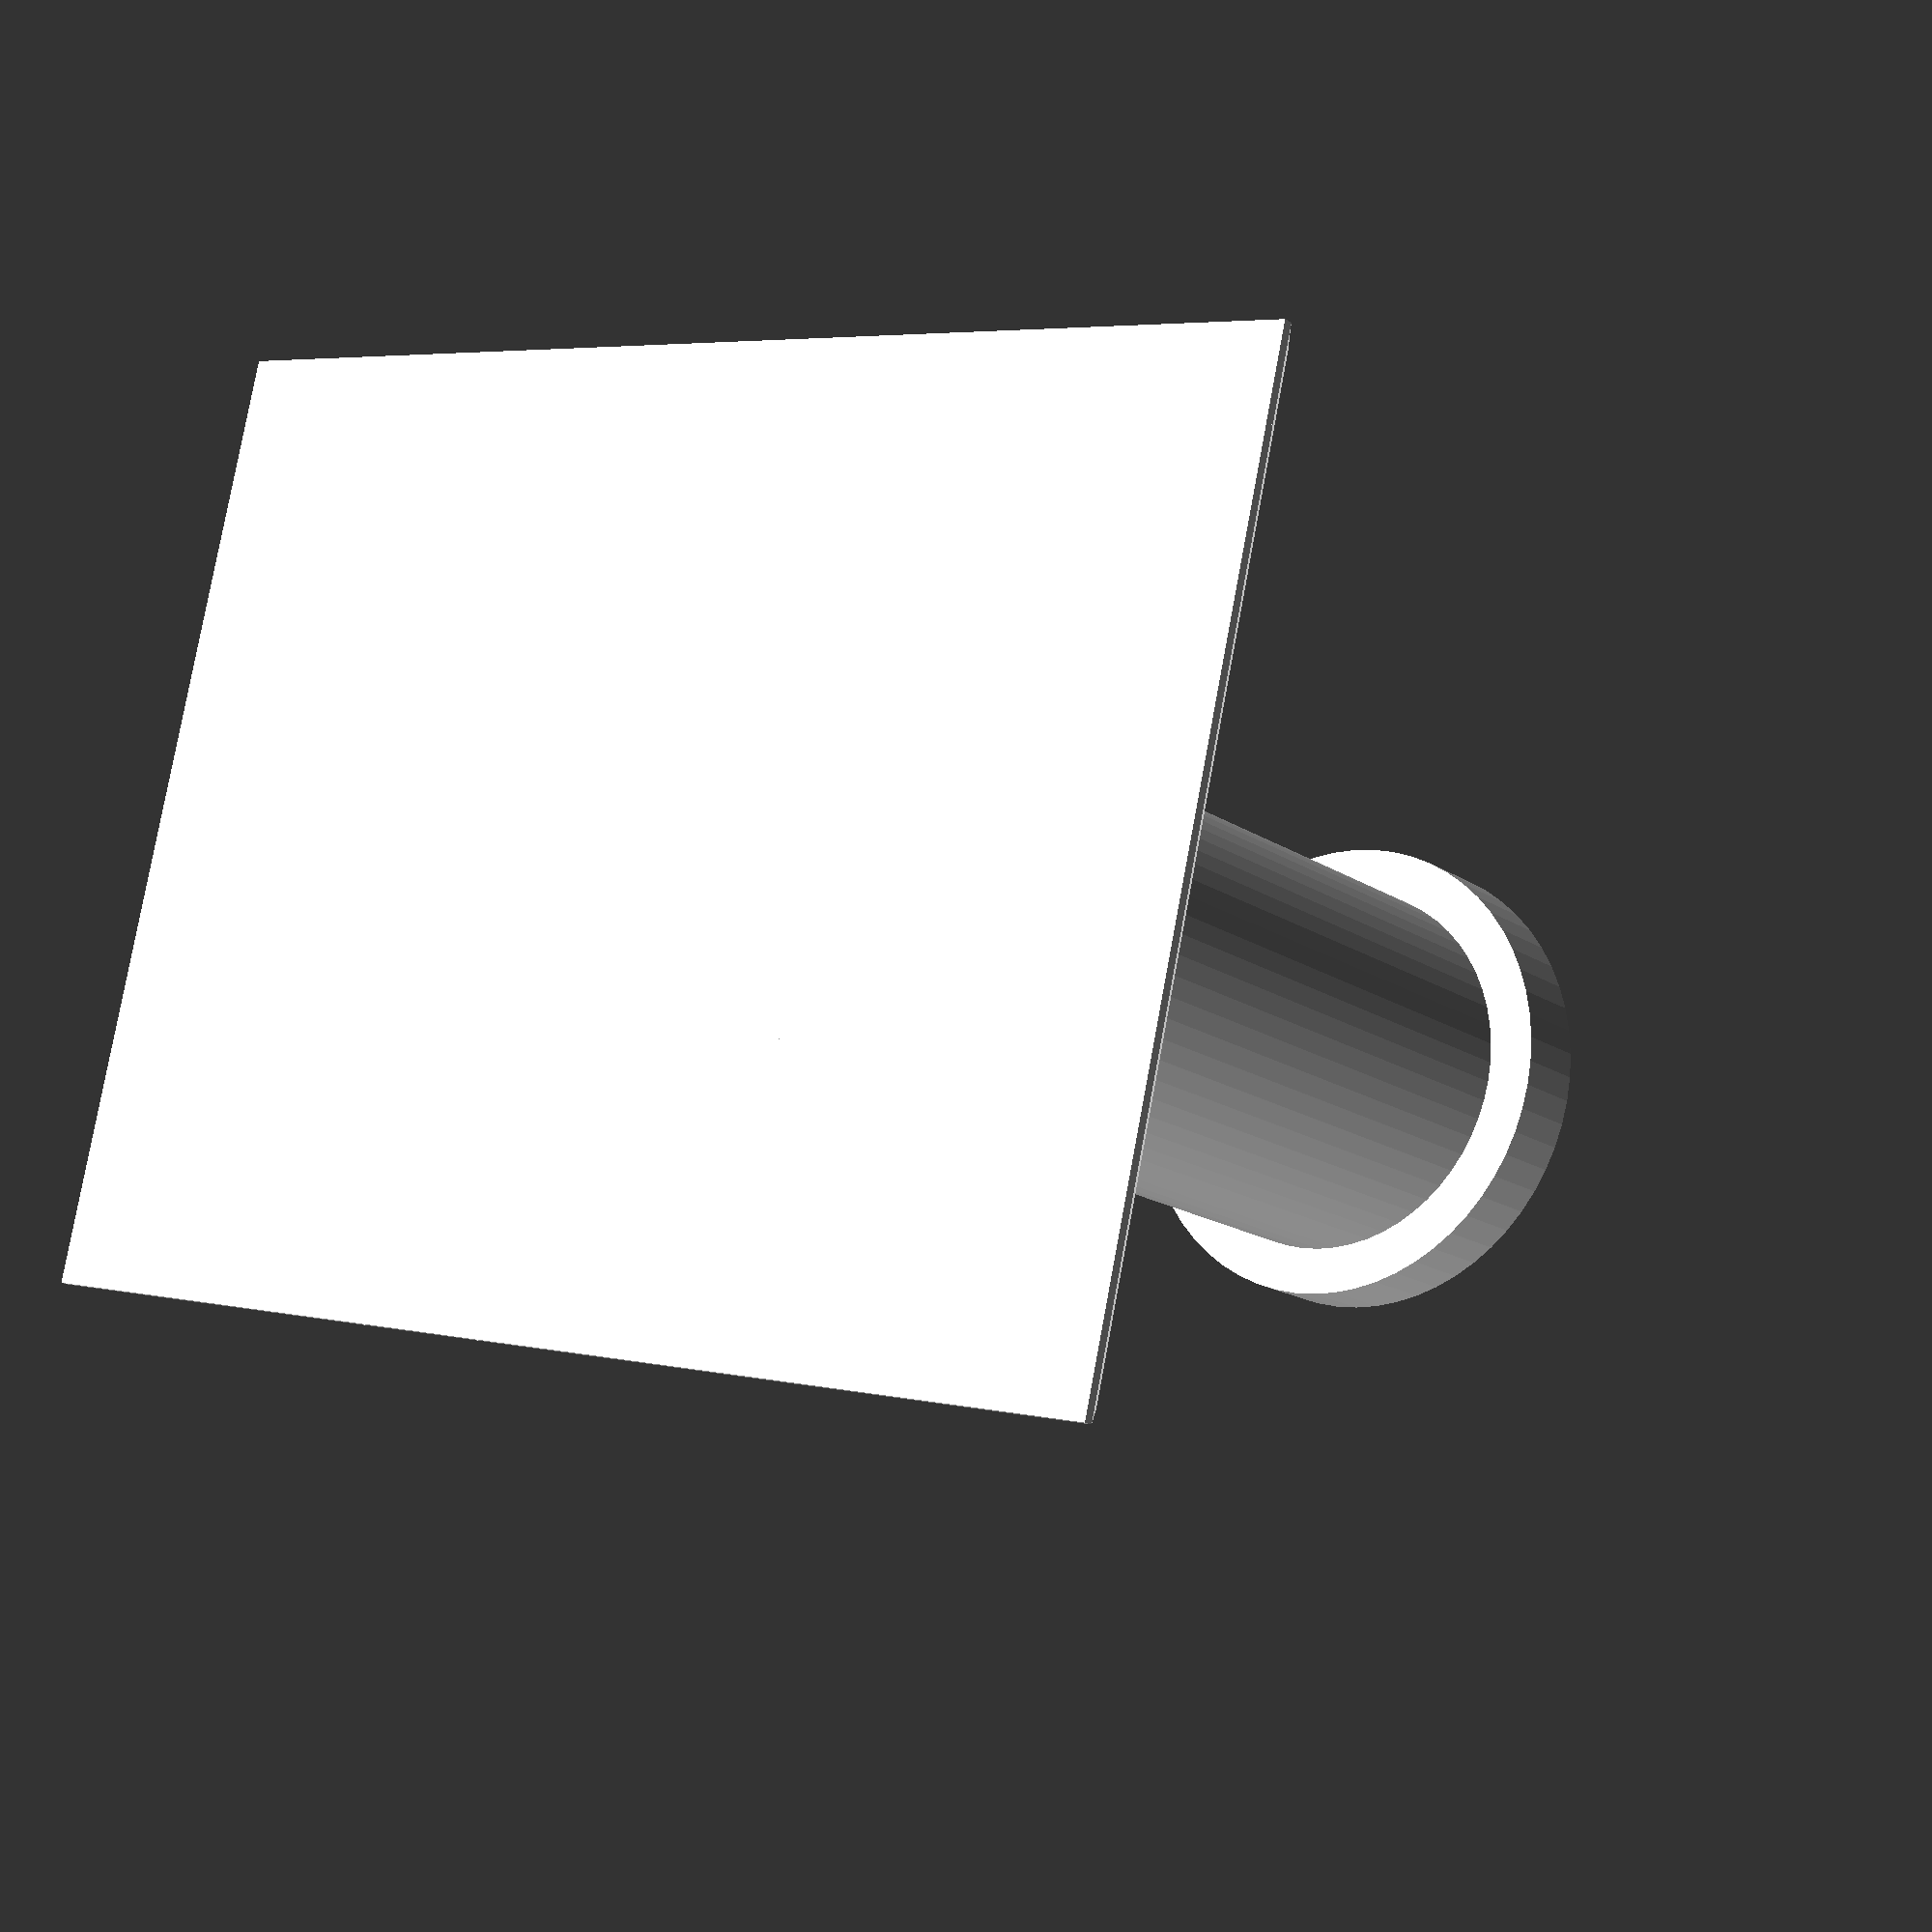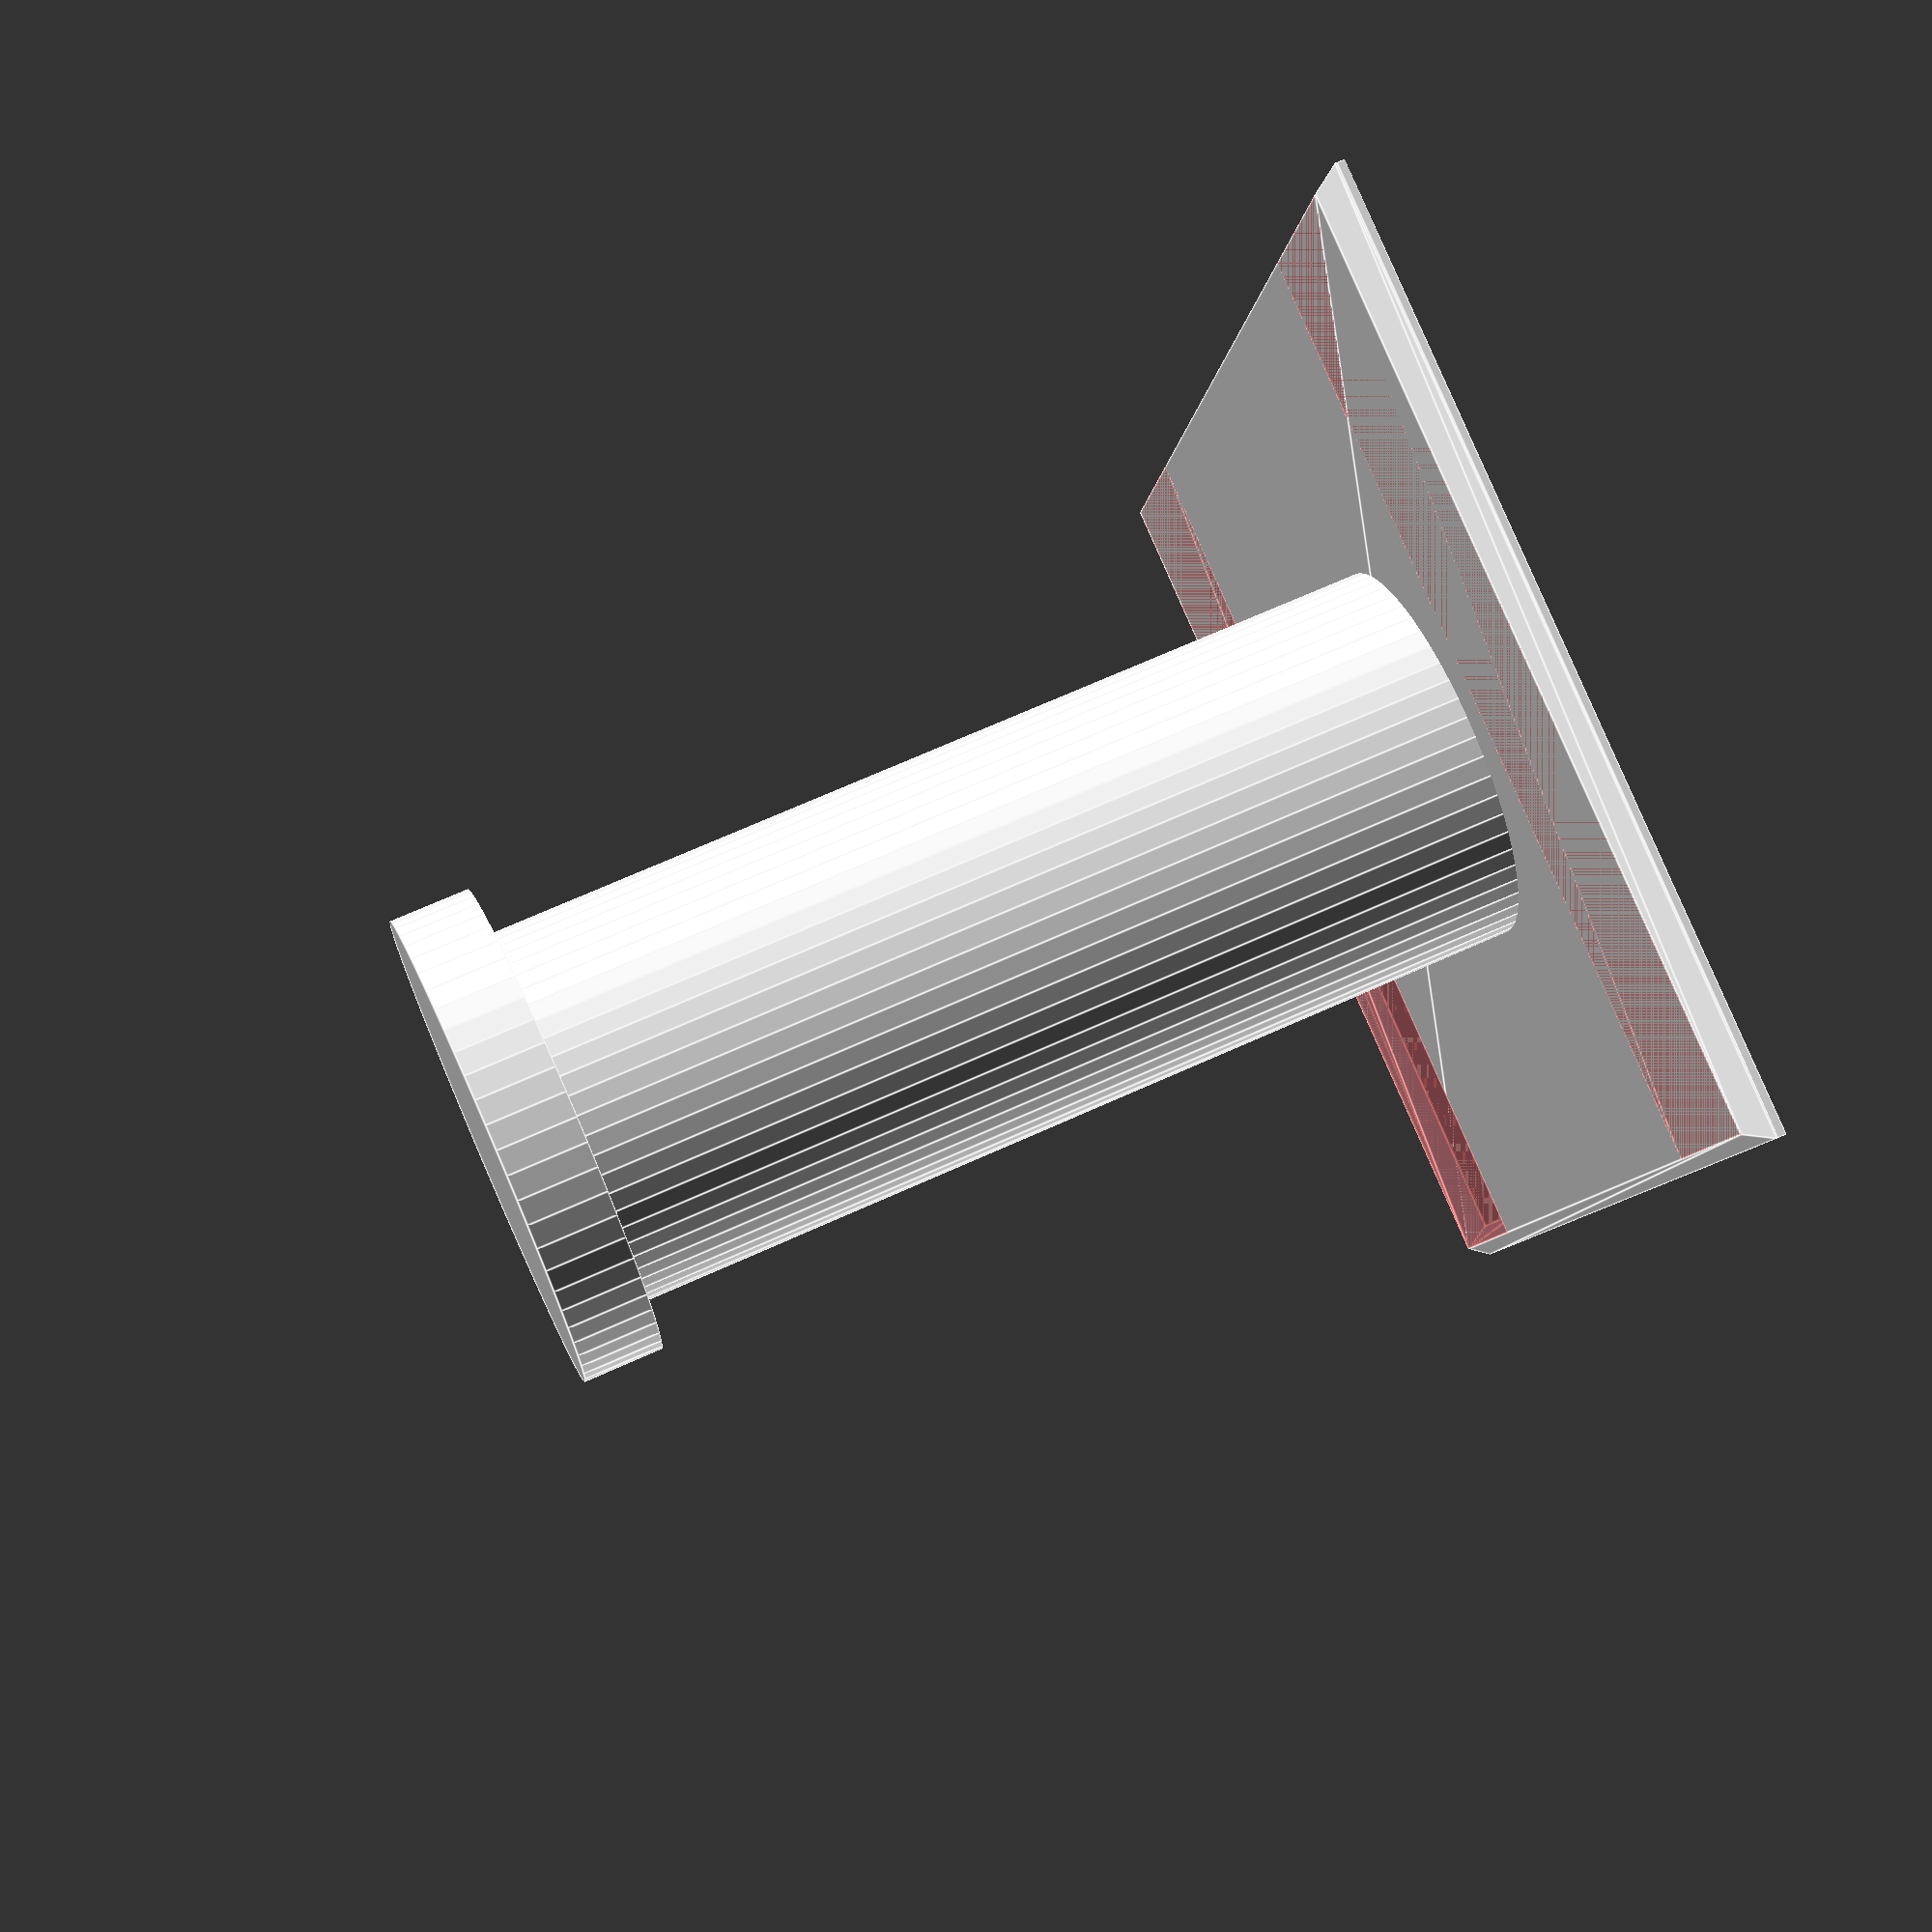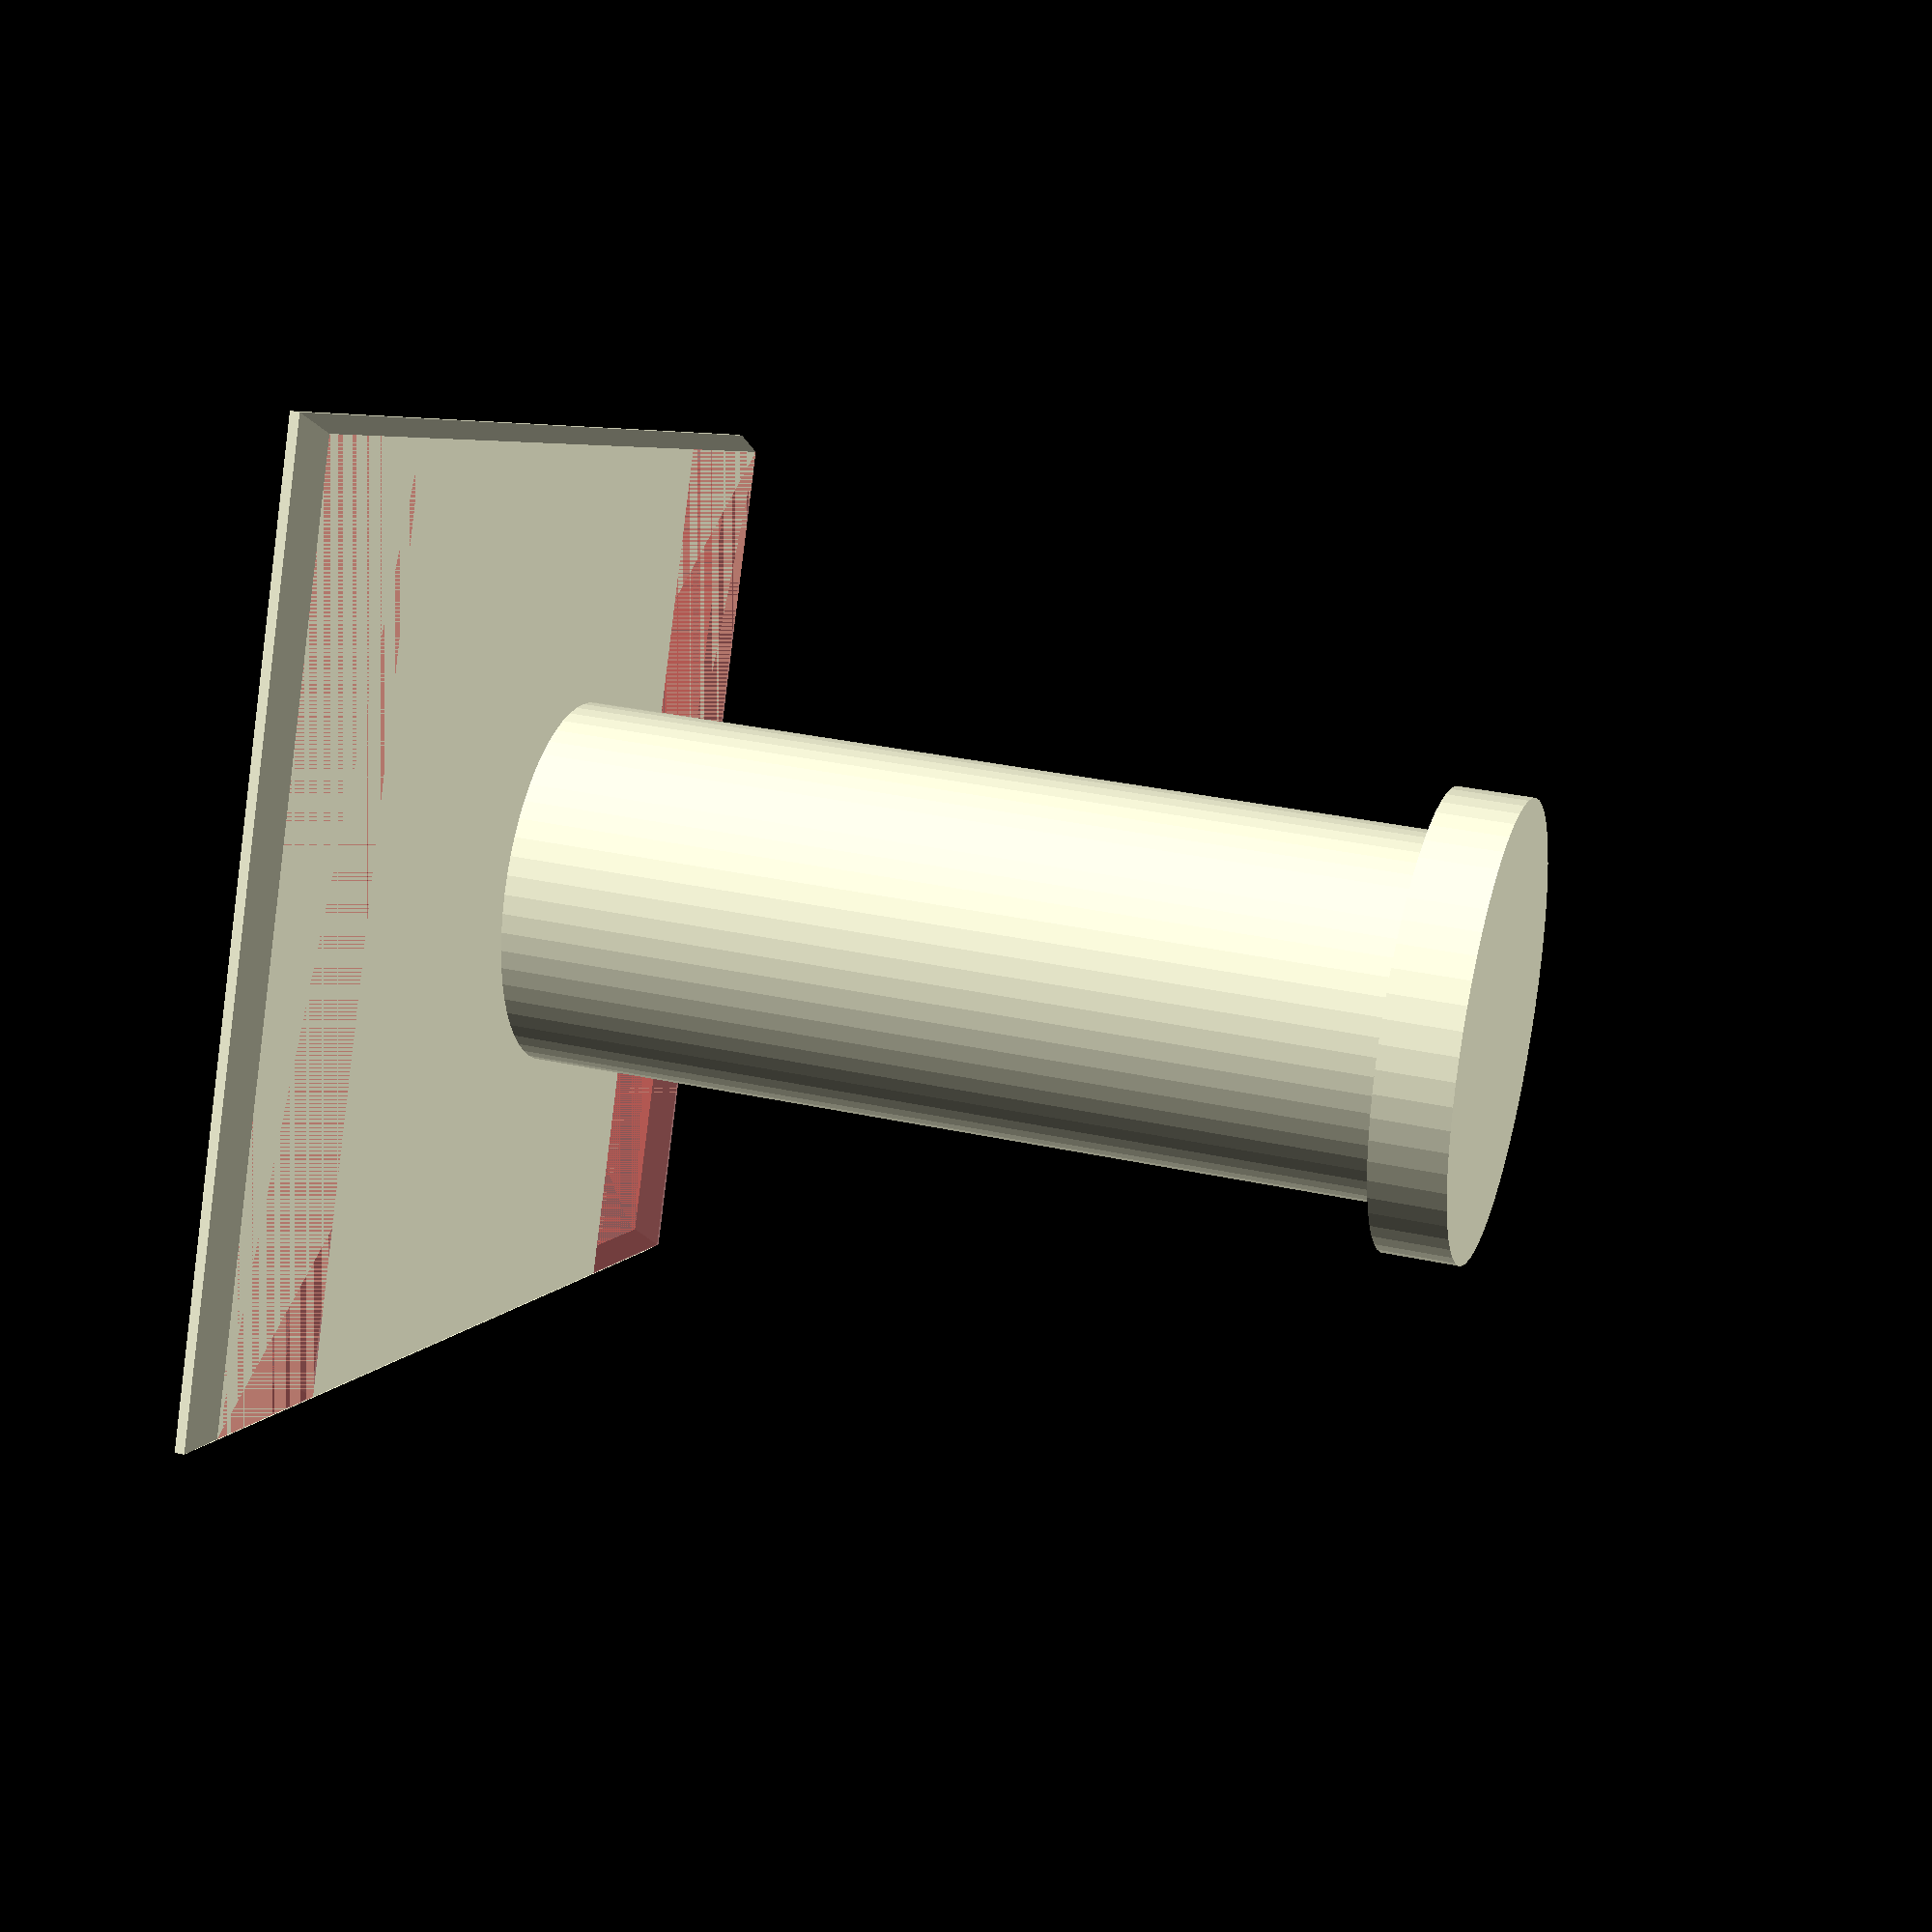
<openscad>
echo(version=version());
// Base Config
base_W = 60;
base_H = 80;
base_T = 0.5;
default_T = 2.0;
default_S = 12;
$fn = 60;

staple_base(base_T,base_W,base_H,default_S,default_T);

translate([30, 30, 0]) cylinder(h = 63, r = 12);
translate([30, 30, 60]) cylinder(h = 5, r = 15);

module stapler_area(bt,bw,ds,dt) {
    hull() {
        translate([0, 0, dt - bt]) cube([bw - dt, ds + 2, 0.1]);
        translate([1, 1, 0]) cube([bw - dt * 2, ds, 0.1]);
    }
}

module staple_base(bt,bw,bh,ds,dt) {
    union() {
        // Base1(Bottom)
        cube([bw, bh, bt]);
        // Base2(Top)
        translate([0, 0, bt]) {
            difference() {
                // Base2_body
                hull() {
                    translate([1, 1, dt - bt]) cube([bw - 2, bh - 2, 0.1]);
                    translate([0, 0, 0]) cube([bw, bh, 0.1]);
                }
                // Base2_stapler_area1(Top)
                # translate([dt - 1, dt - 1, 0]) stapler_area(bt,bw,ds,dt);
                // Base2_stapler_area2(Bottom)
                # translate([dt - 1, bh - ds - dt - 1, 0]) stapler_area(bt,bw,ds,dt);
            }
        }
    }
}


</openscad>
<views>
elev=196.8 azim=256.8 roll=323.1 proj=p view=solid
elev=289.8 azim=192.9 roll=65.8 proj=p view=edges
elev=327.9 azim=295.8 roll=287.1 proj=p view=wireframe
</views>
